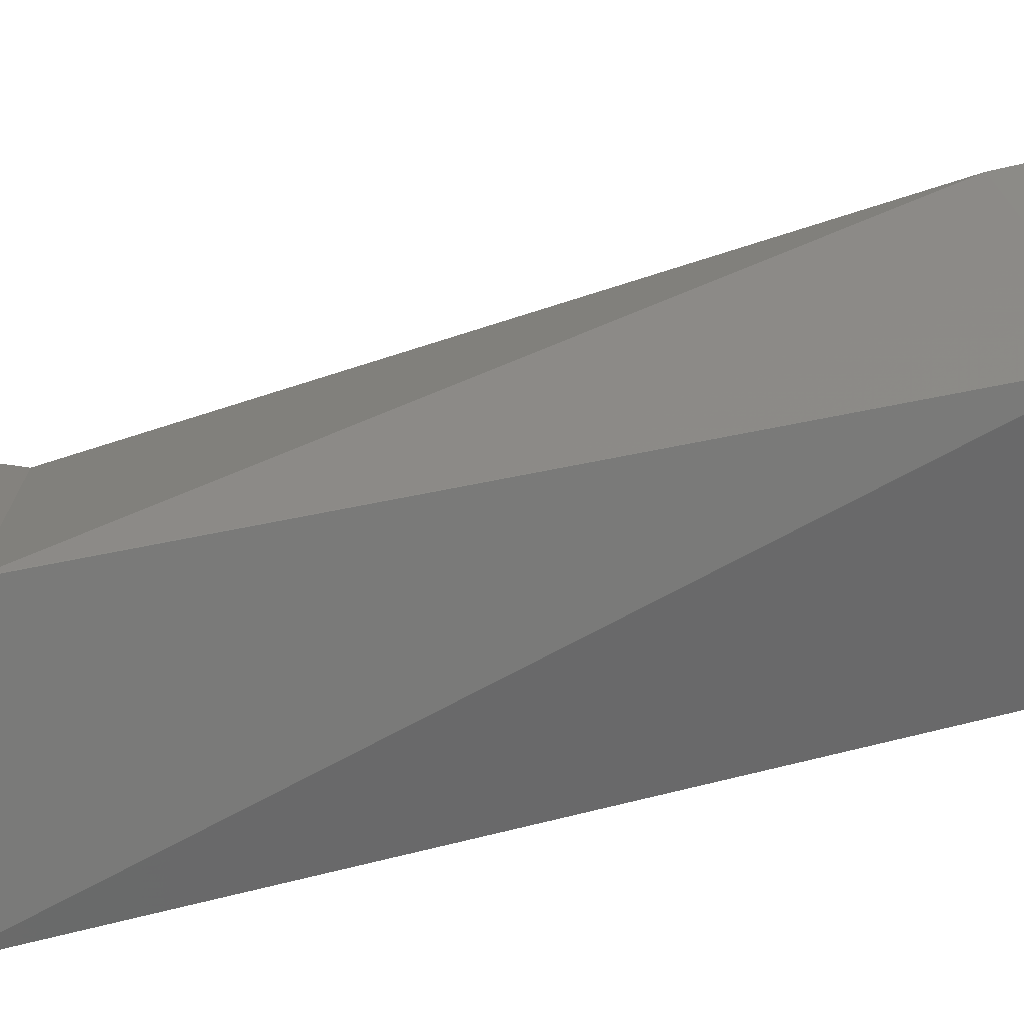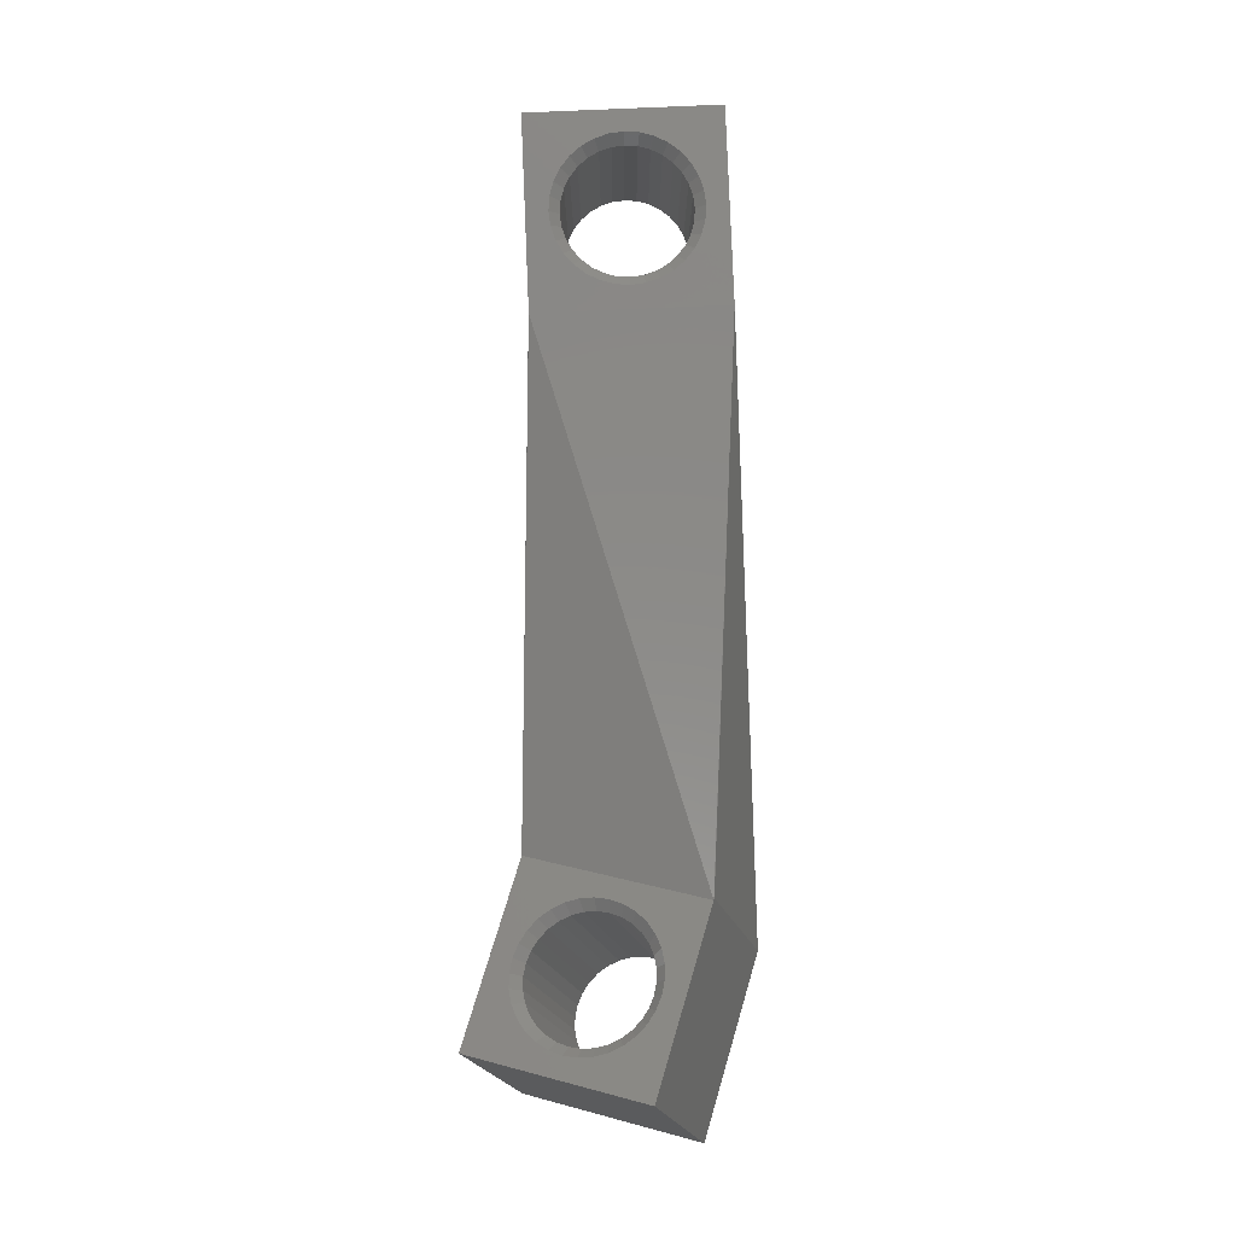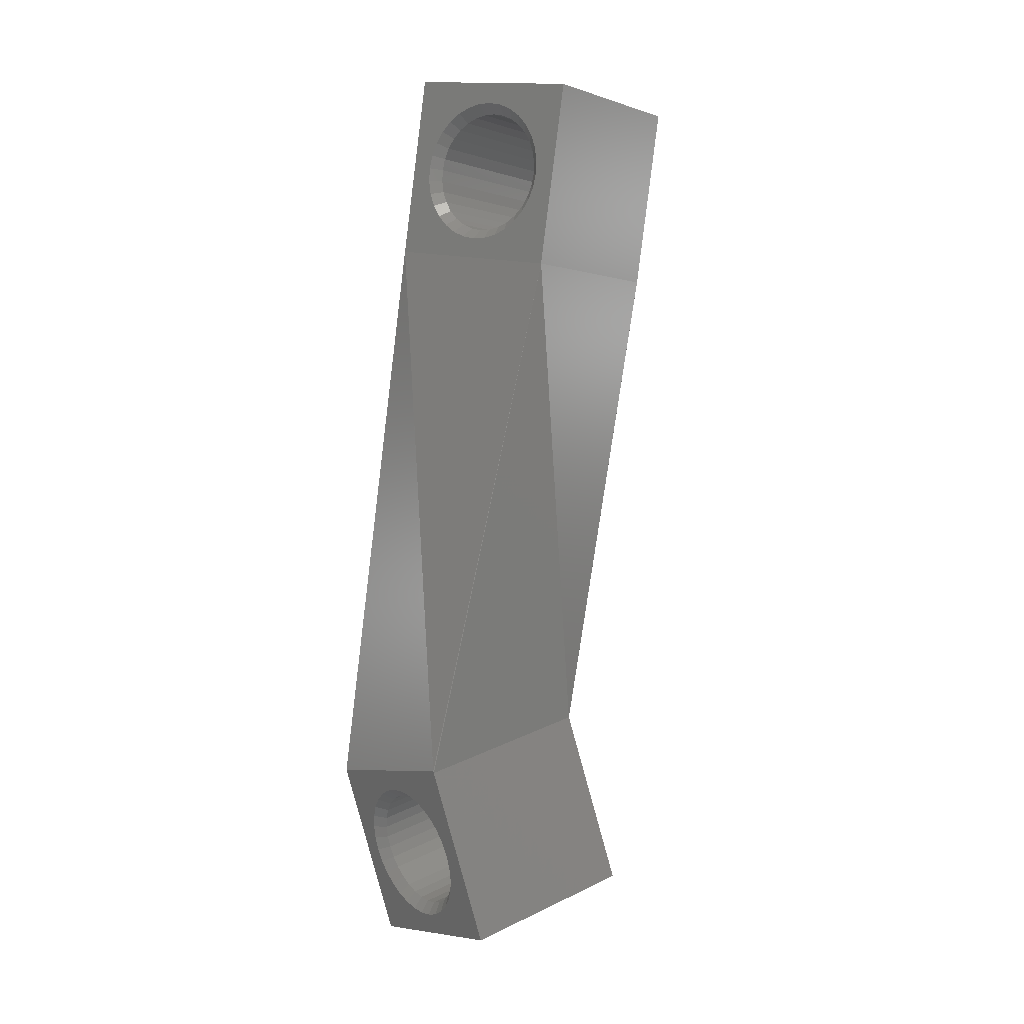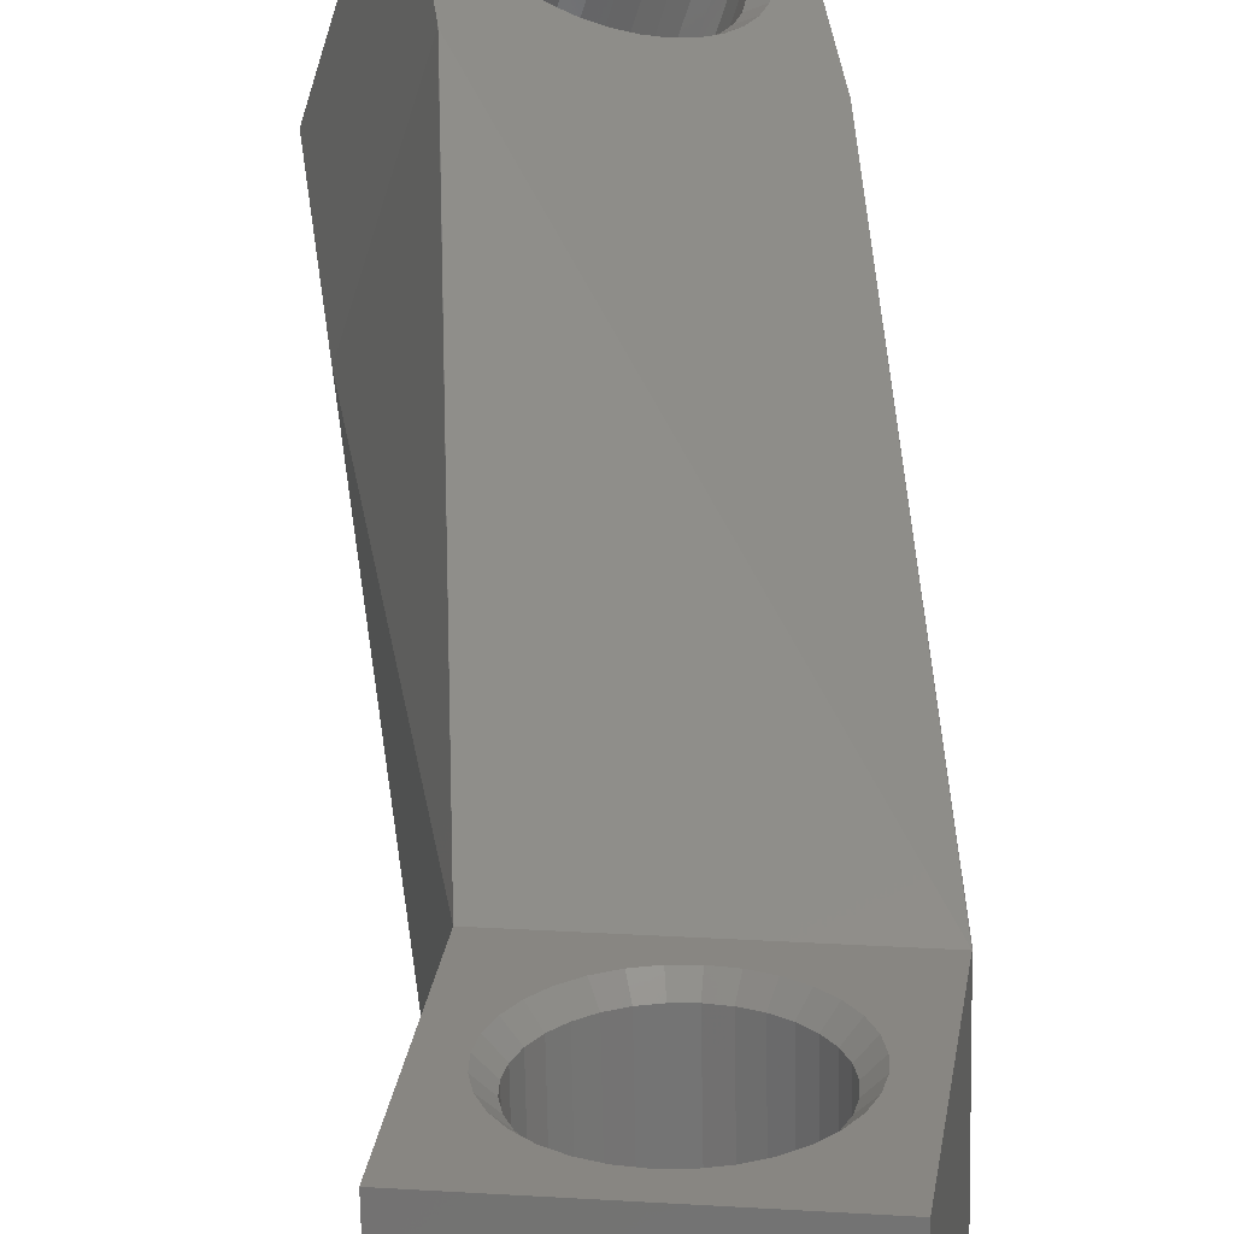
<metadata>
{"format":"stl","ext":"stl","renderer":"f3d","projection":"perspective","resolution":1024,"background":"white","views":[{"elev":17.9,"azim":76.5,"up":"+Z"},{"elev":-15.1,"azim":15.3,"up":"+Y"},{"elev":10.6,"azim":-128.0,"up":"+Y"},{"elev":31.8,"azim":-7.3,"up":"+Z"}]}
</metadata>
<code>
# stl→obj: 287 verts, 578 faces
v -65.02 -23.25 38.99
v -65.01 -24.66 29.09
v -55.36 -25.82 39.36
v -62.74 -19.5 38.46
v -62.44 -13.74 37.65
v -62.71 -20.25 38.57
v -62.54 -20.98 38.67
v -62.43 -15.14 27.74
v -62.23 -21.66 38.77
v -61.79 -22.27 38.85
v -61.24 -22.78 38.93
v -60.6 -23.17 38.98
v -59.89 -23.44 39.02
v -59.15 -23.56 39.04
v -62.74 -20.91 28.56
v -62.71 -21.65 28.67
v -62.54 -22.38 28.77
v -62.61 -20.17 28.46
v -62.23 -23.07 28.87
v -62.34 -19.47 28.36
v -61.79 -23.68 28.95
v -61.23 -24.19 29.03
v -60.59 -24.59 29.08
v -55.35 -27.22 29.46
v -62.18 -20.26 38.03
v -62.61 -18.77 38.36
v -62.2 -19.61 37.94
v -62.09 -20.23 29.02
v -62.19 -20.86 29.11
v -62.71 13.08 35.18
v -62.71 13.18 35.19
v -62.71 23 36.75
v -61.54 18.86 35.78
v -62.66 13.18 35.18
v -62.4 -15.05 27.73
v -60.12 11.66 44.73
v -62.41 -15.09 27.74
v -61.61 18.11 35.68
v -61.54 17.37 35.54
v -61.33 19.58 35.83
v -60.98 20.26 35.85
v -60.52 20.85 35.81
v -60.12 21.49 46.29
v -53.05 23.41 34.19
v -59.95 21.35 35.74
v -59.31 21.73 35.63
v -58.61 21.98 35.47
v -57.88 22.08 35.29
v -57.15 22.04 35.09
v -62.03 -20.88 38.12
v -62.17 -21.51 29.2
v -61.33 16.66 35.37
v -60.98 16.02 35.17
v -60.52 15.46 34.96
v -59.95 15.01 34.74
v -59.31 14.68 34.51
v -58.61 14.5 34.29
v -57.88 14.45 34.09
v -57.15 14.56 33.9
v -53.22 13.57 32.68
v -62.35 -18.07 38.26
v -62.1 -18.98 37.85
v -61.86 -19.63 28.93
v -61.77 -21.47 38.2
v -62.02 -22.14 29.29
v -61.95 -17.43 38.17
v -61.43 -16.89 38.09
v -60.82 -16.45 38.03
v -60.13 -16.14 37.99
v -59.39 -15.97 37.97
v -60.12 11.57 44.72
v -60.12 11.61 44.73
v -58.64 -15.95 37.96
v -57.89 -16.07 37.98
v -52.83 -16.29 38.02
v -52.76 -17.66 28.11
v -61.94 -18.83 28.27
v -61.43 -18.28 28.19
v -60.81 -17.85 28.13
v -60.12 -17.54 28.09
v -59.38 -17.37 28.06
v -58.63 -17.34 28.06
v -57.88 -17.47 28.08
v -57.17 -17.73 28.12
v -53.17 13.57 32.67
v -53.05 13.58 32.64
v -53.05 13.48 32.62
v -52.74 -17.61 28.11
v -61.87 -18.38 37.76
v -61.51 -19.08 28.85
v -61.39 -21.99 38.28
v -61.76 -22.72 29.37
v -61.52 -17.83 37.69
v -61.07 -18.61 28.79
v -60.91 -22.43 38.34
v -61.38 -23.24 29.44
v -60.88 18.69 36.14
v -60.94 18.05 36.06
v -60.88 17.41 35.94
v -60.7 19.31 36.19
v -61.08 -17.36 37.62
v -60.54 -18.24 28.74
v -60.9 -23.68 29.51
v -60.7 16.81 35.79
v -60.4 19.89 36.2
v -60.36 -22.77 38.39
v -60.55 -16.99 37.57
v -60.4 16.25 35.63
v -60.01 20.41 36.18
v -58.57 17.34 44.65
v -58.64 16.7 44.57
v -60.35 -24.02 29.56
v -58.57 16.07 44.45
v -58.39 17.97 44.7
v -59.95 -17.97 28.7
v -58.39 15.46 44.3
v -58.1 18.54 44.71
v -59.75 -23 38.42
v -59.88 -24.85 29.12
v -59.96 -16.72 37.53
v -60.01 15.77 35.44
v -59.52 20.83 36.11
v -58.1 14.91 44.14
v -57.7 19.06 44.69
v -59.74 -24.25 29.59
v -52.78 -16.3 38.02
v -50.46 11.97 42.16
v -50.46 12.02 42.17
v -58.94 15.86 45.08
v -58.73 15.16 44.91
v -58.39 14.51 44.71
v -57.92 13.96 44.5
v -57.36 13.51 44.28
v -56.72 13.18 44.05
v -56.02 12.99 43.83
v -55.29 12.95 43.63
v -54.57 13.06 43.45
v -59.01 16.6 45.21
v -58.94 17.34 45.31
v -58.73 18.07 45.37
v -58.39 18.74 45.38
v -57.92 19.33 45.35
v -57.36 19.83 45.28
v -56.72 20.21 45.16
v -56.02 20.46 45.01
v -50.46 21.9 43.73
v -59.31 -17.83 28.68
v -59.52 15.39 35.25
v -57.7 14.43 43.95
v -57.21 19.48 44.62
v -59.32 -16.57 37.51
v -58.97 21.16 36.01
v -59.11 -23.11 38.44
v -59.14 -24.97 29.14
v -59.1 -24.36 29.6
v -58.97 15.11 35.05
v -57.21 14.04 43.76
v -56.66 19.81 44.52
v -58.66 -17.8 28.68
v -58.67 -16.55 37.51
v -58.37 21.37 35.88
v -58.46 -23.09 38.43
v -58.39 -23.54 39.04
v -58.38 -24.95 29.14
v -58.45 -24.34 29.6
v -58.37 14.95 34.87
v -56.66 13.76 43.56
v -56.06 20.02 44.39
v -58.03 -16.66 37.52
v -58.02 -17.91 28.69
v -57.74 21.46 35.73
v -57.83 -22.94 38.41
v -57.82 -24.19 29.58
v -57.64 -24.78 29.12
v -57.66 -23.37 39.01
v -57.74 14.91 34.69
v -56.06 13.6 43.38
v -55.43 20.11 44.24
v -57.42 -16.89 37.56
v -57.19 -16.34 38.02
v -57.42 -18.14 28.73
v -57.12 21.42 35.55
v -57.24 -22.67 38.38
v -57.23 -23.92 29.55
v -56.95 -24.47 29.07
v -57.12 15 34.54
v -55.43 13.56 43.2
v -54.81 20.07 44.06
v -56.97 -23.06 38.97
v -56.87 -17.23 37.61
v -56.55 -16.73 38.08
v -56.86 -18.48 28.77
v -56.71 -22.3 38.32
v -56.7 -23.55 29.49
v -56.34 -24.03 29.01
v -56.53 -18.13 28.17
v -56.46 14.8 33.75
v -56.52 21.26 35.36
v -56.46 21.85 34.87
v -56.52 15.21 34.41
v -54.81 13.65 43.05
v -54.21 19.91 43.87
v -56.36 -22.62 38.91
v -56.4 -17.67 37.67
v -56 -17.24 38.15
v -56.39 -18.92 28.84
v -56.26 -21.83 38.26
v -56.25 -23.08 29.43
v -55.82 -23.49 28.93
v -55.98 -18.64 28.25
v -55.96 15.54 34.31
v -55.81 15.18 33.64
v -54.21 13.86 42.92
v -55.96 20.98 35.17
v -53.65 19.63 43.68
v -55.81 21.52 34.64
v -56.02 -18.19 37.74
v -55.56 -17.85 38.24
v -56.01 -19.44 28.91
v -55.84 -22.08 38.83
v -55.92 -21.28 38.18
v -55.91 -22.53 29.35
v -55.42 -22.85 28.84
v -55.29 20.56 44.83
v -55.75 -18.78 37.83
v -55.25 -18.53 38.33
v -55.54 -19.25 28.33
v -55.74 -20.03 28.99
v -55.48 15.96 34.24
v -55.25 15.68 33.56
v -53.65 14.19 42.82
v -55.48 20.6 34.98
v -53.17 19.25 43.49
v -55.44 -21.44 38.74
v -55.69 -20.68 38.1
v -55.68 -21.93 29.26
v -55.15 -22.15 28.75
v -55.25 21.07 34.42
v -55.61 -19.4 37.92
v -55.08 -19.26 38.44
v -55.6 -20.65 29.08
v -55.23 -19.93 28.43
v -55.58 -20.05 38.01
v -55.57 -21.3 29.17
v -55.17 -20.74 38.65
v -55.03 -21.41 28.64
v -55.05 -20.01 38.54
v -55.05 -20.66 28.53
v -55.08 16.48 34.22
v -54.78 16.28 33.53
v -53.17 14.62 42.75
v -55.08 20.12 34.79
v -52.77 18.77 43.3
v -54.57 20.52 44.63
v -54.78 20.52 34.2
v -54.78 17.05 34.23
v -54.44 16.95 33.55
v -52.77 15.13 42.73
v -54.78 19.56 34.62
v -52.47 18.21 43.13
v -53.87 20.33 44.41
v -54.6 17.68 34.28
v -54.22 17.68 33.6
v -52.47 15.71 42.74
v -54.44 19.87 34.01
v -54.6 18.95 34.48
v -52.29 17.61 42.99
v -54.54 18.32 34.36
v -54.15 18.42 33.7
v -52.29 16.33 42.79
v -52.23 16.97 42.87
v -54.22 19.16 33.84
v -53.87 13.3 43.3
v -53.23 20 44.18
v -53.23 13.68 43.18
v -52.66 19.56 43.96
v -52.66 14.18 43.11
v -52.2 19 43.75
v -50.46 12.07 42.18
v -52.77 -16.26 38.01
v -52.2 14.77 43.08
v -51.86 18.36 43.55
v -52.75 -16.21 38.01
v -51.86 15.44 43.09
v -51.65 17.65 43.38
v -51.65 16.17 43.15
v -51.57 16.91 43.25
f 1 2 3
f 1 4 5
f 1 6 4
f 1 7 6
f 1 5 8
f 1 8 2
f 1 9 7
f 1 10 9
f 1 11 10
f 1 12 11
f 1 13 12
f 1 14 13
f 1 3 14
f 2 15 16
f 2 16 17
f 2 18 15
f 2 17 19
f 2 8 20
f 2 20 18
f 2 19 21
f 2 21 22
f 2 22 23
f 2 23 24
f 2 24 3
f 4 6 25
f 4 26 5
f 4 27 26
f 4 25 27
f 15 18 28
f 15 29 16
f 15 28 29
f 30 31 8
f 30 5 31
f 30 8 5
f 31 32 33
f 31 34 35
f 31 5 36
f 31 37 8
f 31 35 37
f 31 38 39
f 31 39 34
f 31 33 38
f 31 36 32
f 32 40 33
f 32 41 40
f 32 42 41
f 32 36 43
f 32 43 44
f 32 45 42
f 32 46 45
f 32 47 46
f 32 48 47
f 32 49 48
f 32 44 49
f 6 7 50
f 6 50 25
f 16 29 51
f 16 51 17
f 34 39 52
f 34 52 53
f 34 53 54
f 34 54 55
f 34 55 56
f 34 56 57
f 34 57 58
f 34 58 59
f 34 59 60
f 34 60 35
f 26 61 5
f 26 27 62
f 26 62 61
f 18 20 63
f 18 63 28
f 7 9 64
f 7 64 50
f 17 51 65
f 17 65 19
f 5 61 66
f 5 66 67
f 5 67 68
f 5 68 69
f 5 69 70
f 5 71 72
f 5 72 36
f 5 70 73
f 5 73 74
f 5 74 75
f 5 75 71
f 8 37 20
f 37 35 76
f 37 77 20
f 37 78 77
f 37 79 78
f 37 80 79
f 37 81 80
f 37 82 81
f 37 83 82
f 37 84 83
f 37 76 84
f 35 60 85
f 35 85 86
f 35 87 88
f 35 86 87
f 35 88 76
f 61 62 89
f 61 89 66
f 20 77 90
f 20 90 63
f 9 10 91
f 9 91 64
f 19 65 92
f 19 92 21
f 27 29 62
f 27 25 51
f 27 51 29
f 29 28 62
f 25 50 65
f 25 65 51
f 62 28 89
f 28 63 89
f 50 64 92
f 50 92 65
f 66 89 93
f 66 93 67
f 77 78 94
f 77 94 90
f 89 63 93
f 63 90 93
f 10 11 95
f 10 95 91
f 21 92 96
f 21 96 22
f 64 91 96
f 64 96 92
f 38 33 97
f 38 98 39
f 38 97 98
f 39 98 99
f 39 99 52
f 33 40 100
f 33 100 97
f 93 90 101
f 93 101 67
f 90 94 101
f 67 101 68
f 78 79 102
f 78 102 94
f 91 95 103
f 91 103 96
f 96 103 22
f 52 99 104
f 52 104 53
f 40 41 105
f 40 105 100
f 11 12 106
f 11 106 95
f 22 103 23
f 101 94 107
f 101 107 68
f 94 102 107
f 53 104 108
f 53 108 54
f 41 42 109
f 41 109 105
f 98 97 110
f 98 111 99
f 98 110 111
f 95 106 112
f 95 112 103
f 103 112 23
f 99 111 113
f 99 113 104
f 97 100 114
f 97 114 110
f 68 107 69
f 79 80 115
f 79 115 102
f 104 113 116
f 104 116 108
f 100 105 117
f 100 117 114
f 12 13 118
f 12 118 106
f 23 112 119
f 23 119 24
f 107 102 120
f 107 120 69
f 102 115 120
f 54 108 121
f 54 121 55
f 42 45 122
f 42 122 109
f 108 116 123
f 108 123 121
f 105 109 124
f 105 124 117
f 106 118 125
f 106 125 112
f 112 125 119
f 69 120 70
f 71 75 126
f 71 126 127
f 71 127 128
f 71 128 72
f 72 129 36
f 72 130 129
f 72 131 130
f 72 132 131
f 72 133 132
f 72 134 133
f 72 135 134
f 72 136 135
f 72 137 136
f 72 128 137
f 36 129 43
f 43 138 139
f 43 129 138
f 43 139 140
f 43 140 141
f 43 141 142
f 43 142 143
f 43 143 144
f 43 144 145
f 43 145 146
f 43 146 44
f 80 81 147
f 80 147 115
f 121 148 55
f 121 123 149
f 121 149 148
f 109 122 150
f 109 150 124
f 120 115 151
f 120 151 70
f 55 148 56
f 45 46 152
f 45 152 122
f 115 147 151
f 13 14 153
f 13 153 118
f 119 125 154
f 119 154 24
f 118 153 155
f 118 155 125
f 125 155 154
f 148 156 56
f 148 149 157
f 148 157 156
f 122 152 158
f 122 158 150
f 70 151 73
f 81 159 147
f 81 82 159
f 151 147 160
f 151 160 73
f 147 159 160
f 56 156 57
f 46 47 161
f 46 161 152
f 14 162 153
f 14 163 162
f 14 3 163
f 154 155 164
f 154 164 24
f 153 162 165
f 153 165 155
f 155 165 164
f 138 129 113
f 138 111 139
f 138 113 111
f 156 166 57
f 156 157 167
f 156 167 166
f 152 161 168
f 152 168 158
f 129 130 116
f 129 116 113
f 139 111 110
f 139 110 140
f 130 131 123
f 130 123 116
f 140 110 114
f 140 114 141
f 160 159 169
f 160 169 74
f 160 74 73
f 159 82 170
f 159 170 169
f 82 83 170
f 57 166 58
f 47 48 171
f 47 171 161
f 162 163 172
f 162 172 173
f 162 173 165
f 165 173 174
f 165 174 164
f 163 175 172
f 163 3 175
f 114 117 141
f 131 132 149
f 131 149 123
f 141 117 142
f 164 174 24
f 166 176 58
f 166 167 177
f 166 177 176
f 161 171 178
f 161 178 168
f 117 124 142
f 169 170 179
f 169 179 180
f 169 180 74
f 170 83 181
f 170 181 179
f 132 133 157
f 132 157 149
f 142 124 143
f 74 180 75
f 58 176 59
f 48 49 182
f 48 182 171
f 83 84 181
f 172 175 183
f 172 183 184
f 172 184 173
f 173 184 185
f 173 185 174
f 176 186 59
f 176 177 187
f 176 187 186
f 171 182 188
f 171 188 178
f 124 150 143
f 175 189 183
f 175 3 189
f 174 185 24
f 179 181 190
f 179 190 191
f 179 191 180
f 181 84 192
f 181 192 190
f 133 134 167
f 133 167 157
f 143 150 144
f 183 189 193
f 183 193 194
f 183 194 184
f 184 194 195
f 184 195 185
f 150 158 144
f 180 191 75
f 84 196 192
f 84 76 196
f 59 186 197
f 59 197 60
f 49 198 182
f 49 199 198
f 49 44 199
f 186 200 197
f 186 187 201
f 186 201 200
f 182 198 202
f 182 202 188
f 189 203 193
f 189 3 203
f 185 195 24
f 190 192 204
f 190 204 205
f 190 205 191
f 192 196 206
f 192 206 204
f 134 177 167
f 134 135 177
f 144 158 145
f 193 203 207
f 193 207 208
f 193 208 194
f 194 208 209
f 194 209 195
f 158 168 145
f 191 205 75
f 196 210 206
f 196 76 210
f 200 211 212
f 200 212 197
f 200 201 213
f 200 213 211
f 198 199 214
f 198 214 215
f 198 215 202
f 197 212 85
f 197 85 60
f 199 216 214
f 199 44 216
f 204 206 217
f 204 217 218
f 204 218 205
f 206 219 217
f 206 210 219
f 203 220 207
f 203 3 220
f 195 209 24
f 207 221 222
f 207 222 208
f 207 220 221
f 208 222 223
f 208 223 209
f 177 135 187
f 168 178 224
f 168 224 145
f 217 219 225
f 217 225 226
f 217 226 218
f 135 136 187
f 145 224 146
f 219 210 227
f 219 228 225
f 219 227 228
f 205 218 75
f 210 76 227
f 211 229 230
f 211 230 212
f 211 213 231
f 211 231 229
f 214 216 232
f 214 232 233
f 214 233 215
f 221 220 234
f 221 235 236
f 221 236 222
f 221 234 235
f 222 236 237
f 222 237 223
f 220 3 234
f 209 223 24
f 212 230 85
f 216 238 232
f 216 44 238
f 225 228 239
f 225 239 240
f 225 240 226
f 228 241 239
f 228 227 242
f 228 242 241
f 235 243 244
f 235 244 236
f 235 234 245
f 235 245 243
f 236 244 246
f 236 246 237
f 239 241 243
f 239 243 247
f 239 247 240
f 241 244 243
f 241 242 248
f 241 248 244
f 243 245 247
f 244 248 246
f 218 226 75
f 227 76 242
f 229 249 250
f 229 250 230
f 229 231 251
f 229 251 249
f 232 238 252
f 232 252 253
f 232 253 233
f 234 3 245
f 187 136 201
f 178 188 254
f 178 254 224
f 223 237 76
f 223 76 24
f 3 24 76
f 3 247 245
f 3 126 247
f 3 76 126
f 136 137 201
f 224 254 146
f 226 240 126
f 226 126 75
f 230 250 85
f 238 255 252
f 238 44 255
f 242 76 248
f 237 246 76
f 249 256 257
f 249 257 250
f 249 251 258
f 249 258 256
f 252 259 260
f 252 255 259
f 252 260 253
f 240 247 126
f 248 76 246
f 201 137 213
f 188 202 261
f 188 261 254
f 256 262 263
f 256 263 257
f 256 258 264
f 256 264 262
f 259 255 265
f 259 266 267
f 259 265 266
f 259 267 260
f 250 257 85
f 255 44 265
f 262 268 269
f 262 269 263
f 262 264 270
f 262 270 268
f 266 268 271
f 266 265 272
f 266 272 268
f 266 271 267
f 137 273 213
f 137 128 273
f 254 261 146
f 268 272 269
f 268 270 271
f 257 263 85
f 265 44 272
f 263 269 44
f 263 86 85
f 263 44 86
f 272 44 269
f 213 273 231
f 202 215 274
f 202 274 261
f 273 275 231
f 273 128 275
f 261 274 146
f 231 275 251
f 215 233 276
f 215 276 274
f 275 277 251
f 275 128 277
f 274 276 146
f 251 277 258
f 233 253 278
f 233 278 276
f 87 86 88
f 86 44 146
f 86 279 88
f 86 146 279
f 126 280 127
f 126 76 280
f 258 277 281
f 258 281 264
f 253 260 282
f 253 282 278
f 280 76 88
f 280 283 127
f 280 88 283
f 283 88 127
f 88 128 127
f 88 279 128
f 277 128 281
f 276 278 146
f 264 281 284
f 264 284 270
f 260 267 285
f 260 285 282
f 270 284 286
f 270 286 271
f 267 271 287
f 267 287 285
f 271 286 287
f 281 128 284
f 278 282 146
f 284 128 286
f 282 285 146
f 286 128 287
f 285 287 128
f 285 128 279
f 285 279 146

</code>
